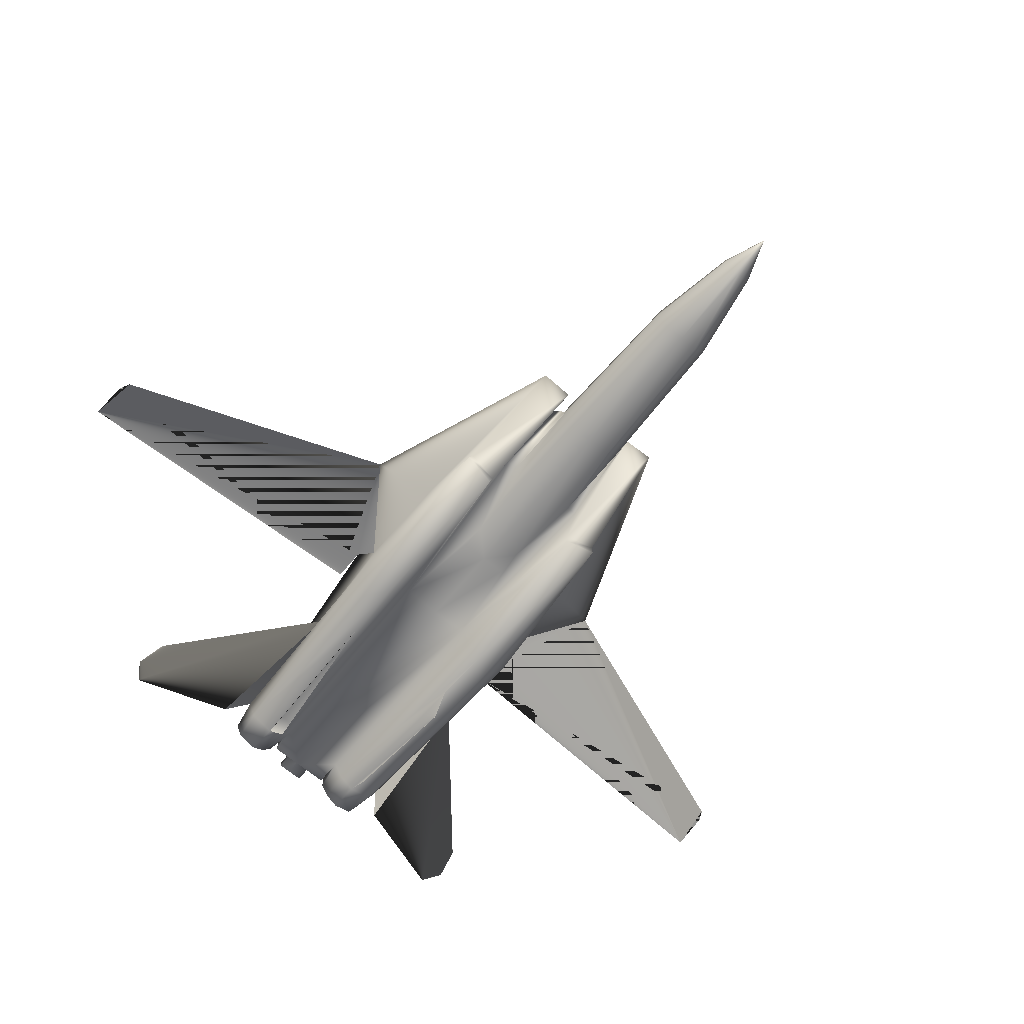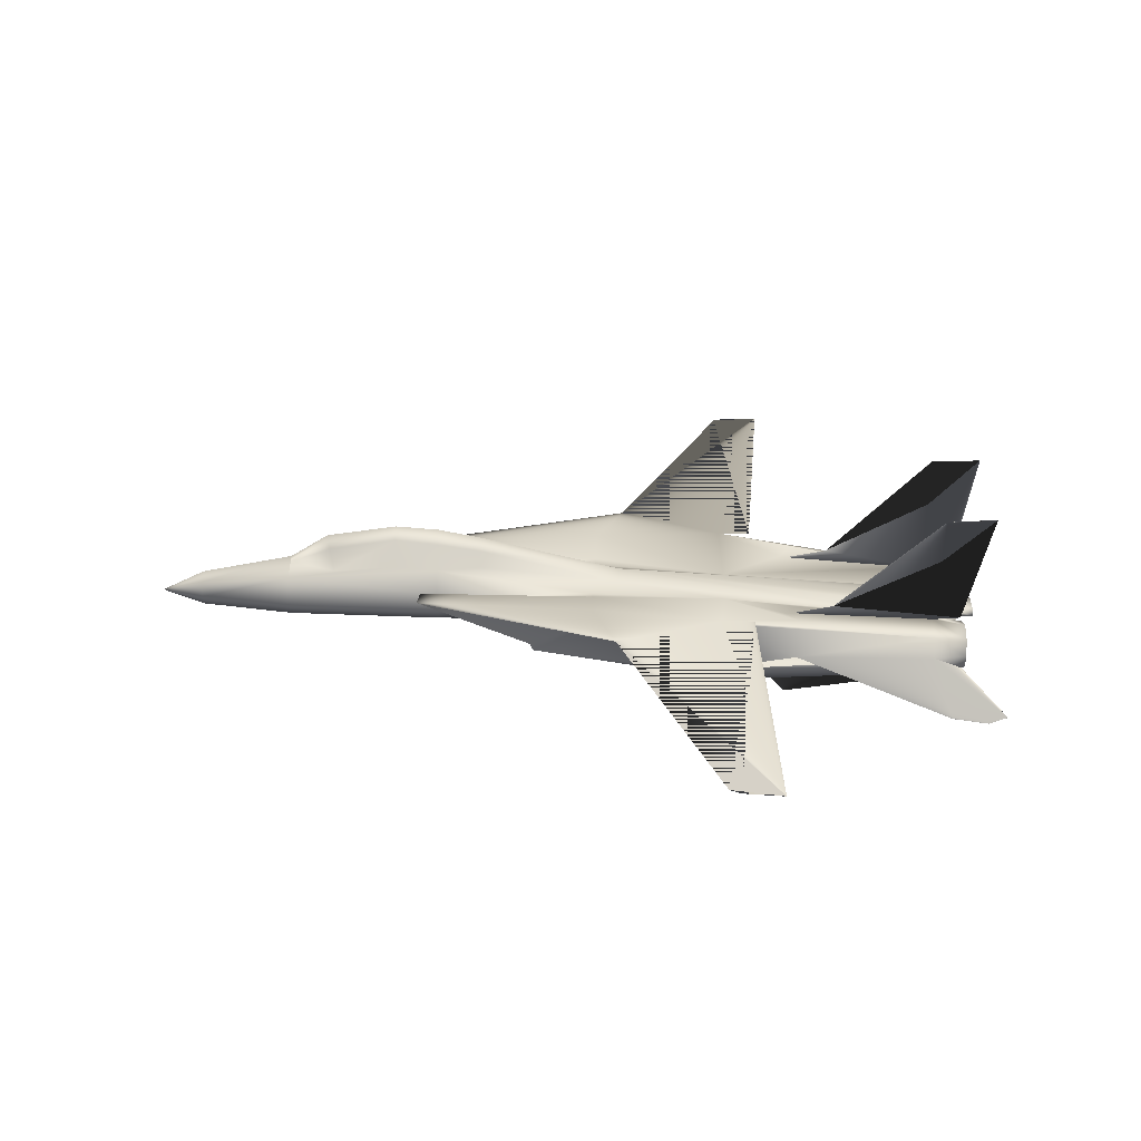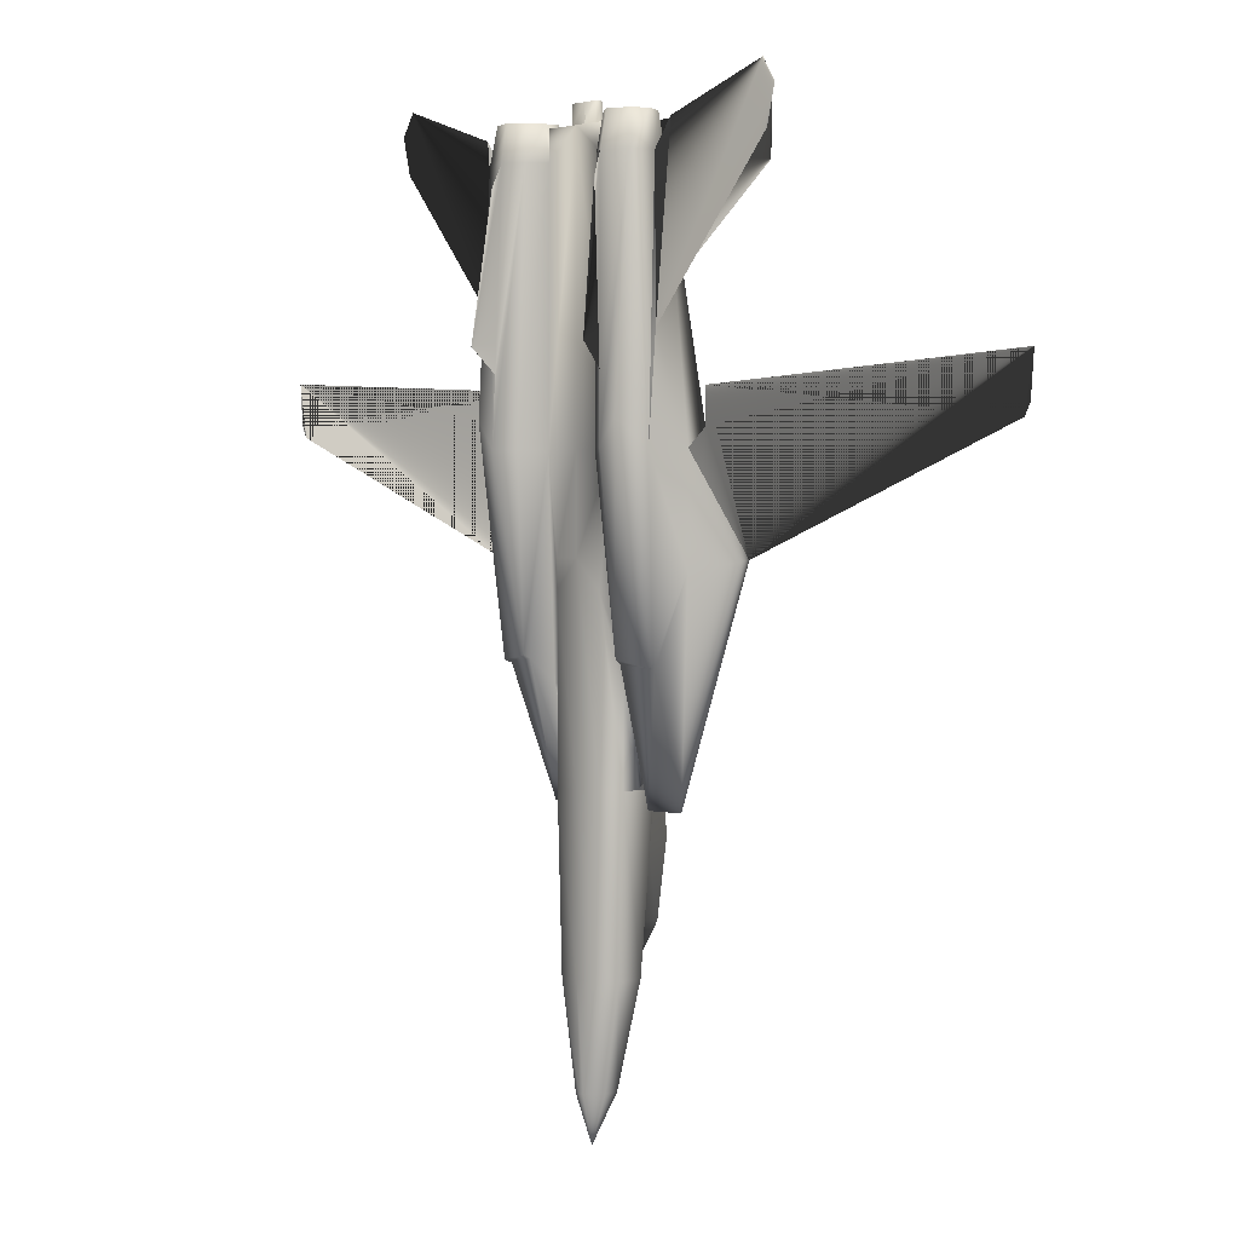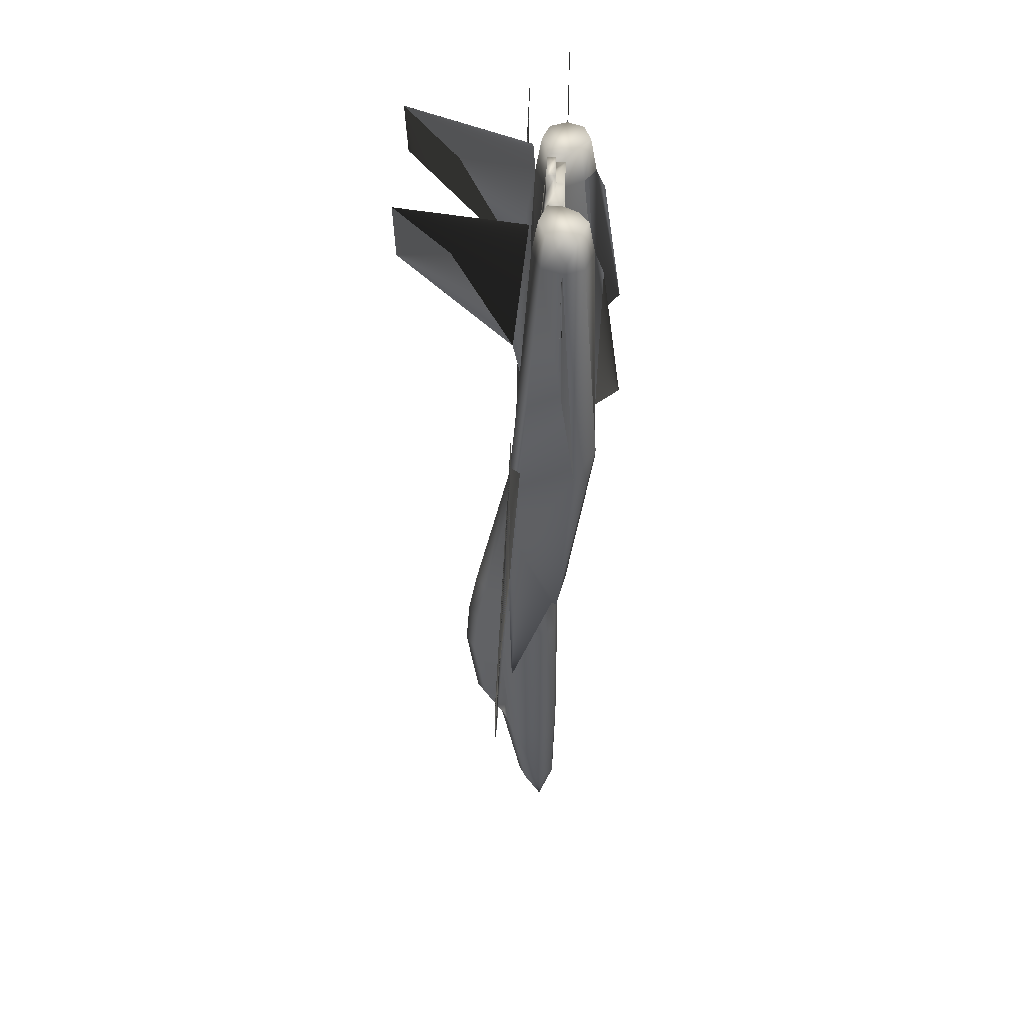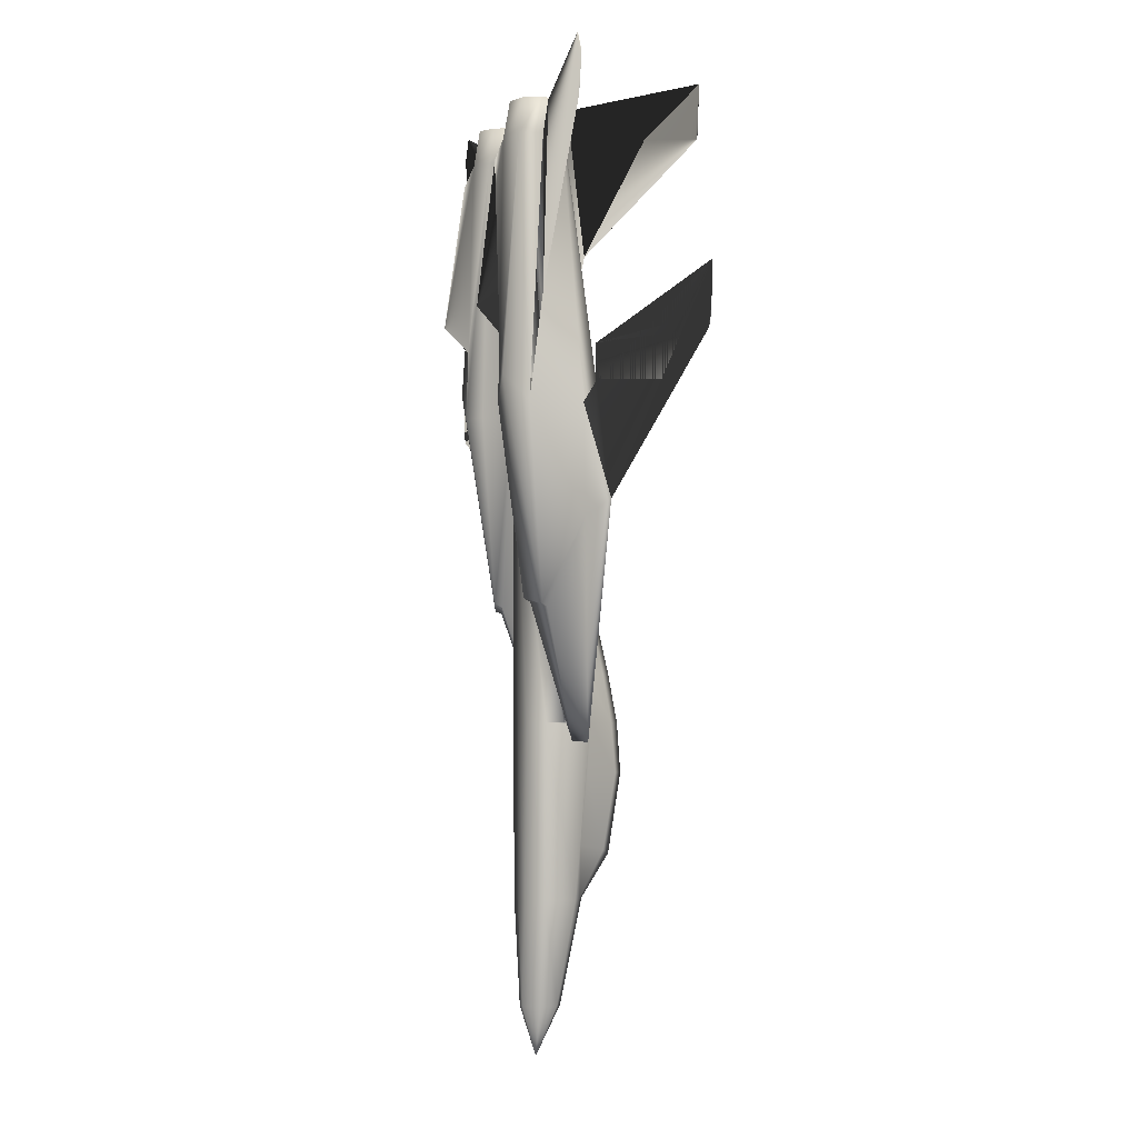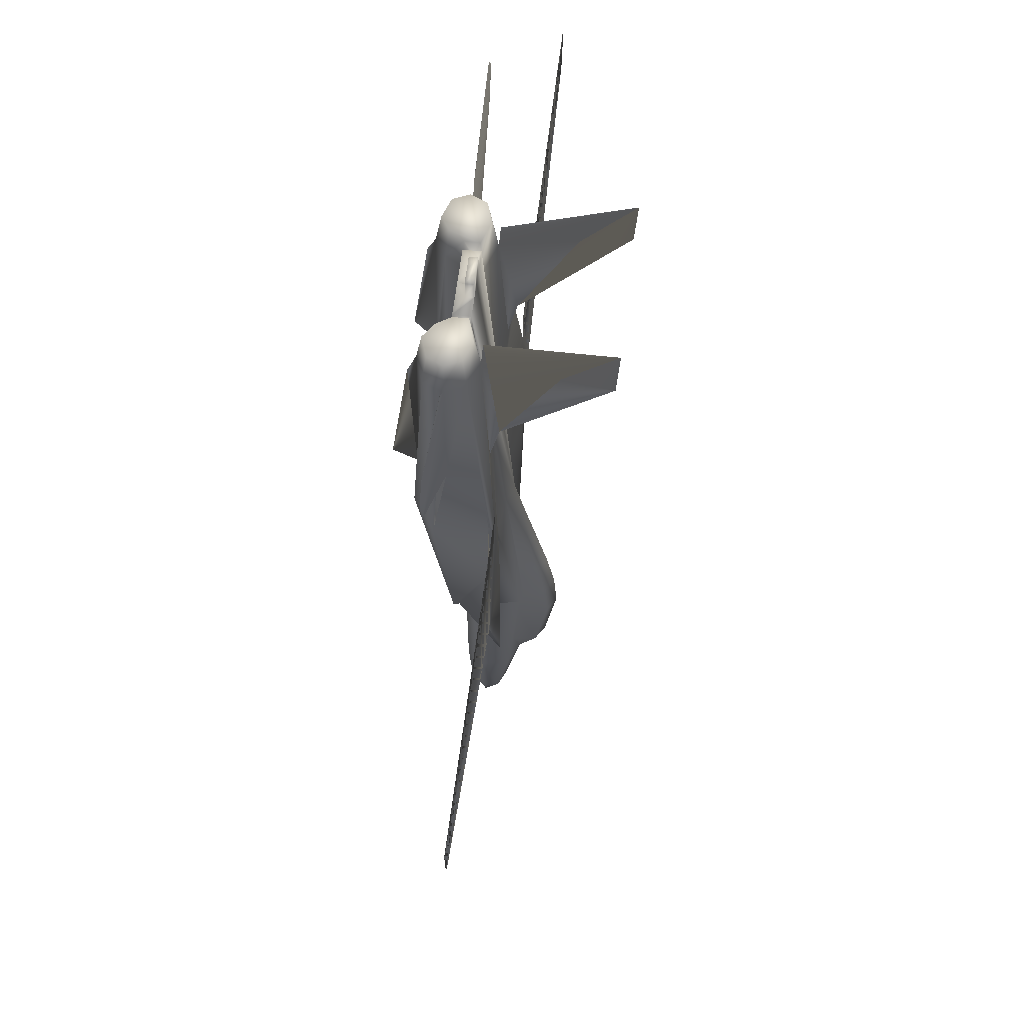
<metadata>
{"format":"obj","ext":"obj","renderer":"f3d","projection":"perspective","resolution":1024,"background":"white","views":[{"elev":-68.1,"azim":140.3,"up":"+Y"},{"elev":25.5,"azim":-87.7,"up":"+Y"},{"elev":2.2,"azim":48.3,"up":"+Z"},{"elev":43.6,"azim":-87.9,"up":"+Z"},{"elev":-3.2,"azim":75.8,"up":"+Z"},{"elev":61.5,"azim":97.0,"up":"+Z"}]}
</metadata>
<code>
v 0.462 0.117 0.3396
v 0.468 0.144 0.3391
v 0.4708 0.1308 0.1727
v 0.4642 0.09939 0.1732
v 0.4587 0.09939 0.3396
v 0.5 0.144 0.1732
v 0.5 0.1231 0.07239
v 0.4857 0.1165 0.07239
v 0.4934 0.1407 0.1732
v 0.4824 0.09939 0.07239
v 0.4719 0.08396 0.5413
v 0.4719 0.08396 0.5132
v 0.5 0.08176 0.5413
v 0.4785 0.08341 0.1732
v 0.4719 0.08396 0.3396
v 0.5 0.08176 0.1732
v 0.5 0.08176 0.3396
v 0.495 0.08506 0.07239
v 0.5 0.08451 0.07239
v 0.5 0.09939 0.025
v 0.613 0.1291 0.6896
v 0.613 0.1291 0.6543
v 0.6664 0.1291 0.5413
v 0.9656 0.1291 0.6543
v 0.9717 0.1291 0.6659
v 0.975 0.1291 0.7077
v 0.5694 0.04759 0.7017
v 0.5744 0.025 0.7254
v 0.5678 0.04319 0.8642
v 0.565 0.052 0.8857
v 0.5231 0.117 0.6747
v 0.5358 0.09939 0.9155
v 0.5353 0.101 0.8857
v 0.5314 0.1154 0.6587
v 0.5738 0.1198 0.7243
v 0.565 0.1115 0.8857
v 0.5953 0.1225 0.7375
v 0.6025 0.08121 0.7364
v 0.7347 0.08176 0.8912
v 0.7436 0.08176 0.9271
v 0.7298 0.08176 0.9486
v 0.6207 0.08176 0.9122
v 0.6008 0.08176 0.8857
v 0.6097 0.06688 0.6361
v 0.5 0.1705 0.387
v 0.484 0.1611 0.3865
v 0.5 0.1352 0.5413
v 0.4791 0.144 0.3865
v 0.4763 0.1479 0.3391
v 0.4631 0.1214 0.5132
v 0.4835 0.1275 0.5413
v 0.4587 0.09939 0.4284
v 0.5149 0.09057 0.9359
v 0.5 0.09057 0.9359
v 0.4972 0.09057 0.9155
v 0.5149 0.09057 0.9155
v 0.4526 0.1231 0.322
v 0.4168 0.1291 0.322
v 0.4041 0.1314 0.5132
v 0.451 0.1236 0.5132
v 0.4515 0.1198 0.3479
v 0.4465 0.1027 0.43
v 0.4405 0.07955 0.4521
v 0.5 0.08176 0.6361
v 0.4581 0.08561 0.6356
v 0.5149 0.09939 0.9359
v 0.5 0.09939 0.9359
v 0.4289 0.04594 0.6361
v 0.4096 0.04594 0.6615
v 0.4019 0.08176 0.4493
v 0.4388 0.07294 0.4554
v 0.4488 0.05806 0.6361
v 0.3903 0.06688 0.6361
v 0.4052 0.08727 0.4465
v 0.4019 0.1225 0.5309
v 0.3336 0.1291 0.5413
v 0.3992 0.1203 0.6361
v 0.387 0.1291 0.6543
v 0.4686 0.1154 0.6587
v 0.4769 0.117 0.6747
v 0.4642 0.09939 0.9155
v 0.4846 0.09939 0.9155
v 0.5 0.09939 0.9155
v 0.5 0.08176 0.9155
v 0.4565 0.1137 0.7375
v 0.435 0.1115 0.8857
v 0.4647 0.101 0.8857
v 0.4262 0.1198 0.7243
v 0.4047 0.1225 0.7375
v 0.408 0.1021 0.8857
v 0.3975 0.08121 0.7364
v 0.3992 0.08176 0.8857
v 0.408 0.06082 0.8857
v 0.4306 0.04759 0.7017
v 0.435 0.052 0.8857
v 0.4526 0.06357 0.8857
v 0.4636 0.08231 0.8857
v 0.4642 0.08176 0.9155
v 0.5154 0.09939 0.9155
v 0.5981 0.1225 0.5309
v 0.5981 0.08176 0.4493
v 0.5948 0.08727 0.4465
v 0.5358 0.08176 0.9155
v 0.5364 0.08231 0.8857
v 0.5419 0.08561 0.6356
v 0.5512 0.05806 0.6361
v 0.5474 0.06357 0.8857
v 0.5711 0.04594 0.6361
v 0.4851 0.09939 0.9359
v 0.4851 0.09057 0.9155
v 0.4851 0.09057 0.9359
v 0.5028 0.09057 0.9155
v 0.2653 0.08176 0.8912
v 0.2564 0.08176 0.9271
v 0.2702 0.08176 0.9486
v 0.3793 0.08176 0.9122
v 0.4256 0.025 0.7254
v 0.4322 0.04319 0.8642
v 0.387 0.1291 0.6896
v 0.03437 0.1291 0.6543
v 0.02831 0.1291 0.6659
v 0.025 0.1291 0.7077
v 0.5413 0.09939 0.3396
v 0.5358 0.09939 0.1732
v 0.5292 0.1308 0.1727
v 0.532 0.144 0.3391
v 0.538 0.117 0.3396
v 0.5066 0.1407 0.1732
v 0.5143 0.1165 0.07239
v 0.5176 0.09939 0.07239
v 0.5281 0.08396 0.5132
v 0.5281 0.08396 0.5413
v 0.5281 0.08396 0.3396
v 0.5215 0.08341 0.1732
v 0.505 0.08506 0.07239
v 0.592 0.06082 0.8857
v 0.5904 0.04594 0.6615
v 0.592 0.1021 0.8857
v 0.6008 0.1203 0.6361
v 0.5435 0.1137 0.7375
v 0.516 0.1611 0.3865
v 0.5165 0.1275 0.5413
v 0.5369 0.1214 0.5132
v 0.5237 0.1479 0.3391
v 0.5209 0.144 0.3865
v 0.5413 0.09939 0.4284
v 0.549 0.1236 0.5132
v 0.5959 0.1314 0.5132
v 0.5832 0.1291 0.322
v 0.5474 0.1231 0.322
v 0.5485 0.1198 0.3479
v 0.5535 0.1027 0.43
v 0.5595 0.07955 0.4521
v 0.5612 0.07294 0.4554
v 0.5237 0.144 0.2923
v 0.5237 0.1374 0.2239
v 0.4284 0.1192 0.7314
v 0.4284 0.1286 0.7761
v 0.4168 0.2361 0.8912
v 0.4184 0.2388 0.9447
v 0.4355 0.1137 0.9155
v 0.5716 0.1192 0.7314
v 0.5716 0.1286 0.7761
v 0.5832 0.2361 0.8912
v 0.5816 0.2388 0.9447
v 0.5645 0.1137 0.9155
v 0.4763 0.144 0.2923
v 0.4763 0.1374 0.2239
v 0.5419 0.08231 0.9204
v 0.5518 0.06743 0.921
v 0.5661 0.05806 0.921
v 0.5871 0.06523 0.921
v 0.5942 0.08176 0.921
v 0.5871 0.09829 0.921
v 0.5661 0.1055 0.921
v 0.5413 0.09774 0.921
v 0.4587 0.09774 0.921
v 0.4339 0.1055 0.921
v 0.4129 0.09829 0.921
v 0.4058 0.08176 0.921
v 0.4129 0.06523 0.921
v 0.4339 0.05806 0.921
v 0.4482 0.06743 0.921
v 0.4581 0.08231 0.9204
v 0.5 0.1705 0.2151
v 0.5176 0.1611 0.2195
v 0.4824 0.1611 0.2195
v 0.4818 0.1688 0.3396
v 0.5 0.1793 0.3396
v 0.4835 0.1732 0.2923
v 0.5 0.1826 0.2923
v 0.5165 0.1732 0.2923
v 0.5182 0.1688 0.3396
f 1 2 3
f 6 7 8
f 3 8 10
f 11 12 13
f 5 4 14
f 15 14 16
f 4 10 18
f 14 18 19
f 20 8 7
f 20 10 8
f 20 18 10
f 20 19 18
f 31 32 33
f 35 36 37
f 45 46 47
f 48 49 2
f 48 51 46
f 51 47 46
f 50 2 1
f 1 5 52
f 52 5 15
f 12 15 17
f 53 54 55
f 57 58 59
f 1 61 60
f 60 61 57
f 52 62 61
f 62 63 57
f 64 65 11
f 53 66 67
f 68 69 70
f 72 68 71
f 62 52 12
f 65 12 11
f 12 65 62
f 69 73 70
f 58 74 75
f 58 76 59
f 58 75 76
f 73 77 75
f 59 76 78
f 76 75 77
f 51 50 79
f 78 79 60
f 50 60 79
f 47 81 82
f 84 65 64
f 85 86 87
f 85 88 86
f 89 78 90
f 78 77 90
f 91 92 90
f 73 69 93
f 73 93 92
f 93 69 68
f 96 68 72
f 72 97 96
f 97 72 65
f 87 97 98
f 66 53 56
f 67 66 99
f 100 101 102
f 100 44 101
f 32 103 104
f 105 106 104
f 107 104 106
f 70 73 75
f 74 70 75
f 106 108 107
f 83 82 109
f 82 110 111
f 54 67 109
f 110 112 54
f 89 86 88
f 79 87 81
f 123 124 125
f 128 125 129
f 124 130 129
f 13 131 132
f 133 134 124
f 17 16 134
f 134 135 130
f 16 19 135
f 7 129 20
f 129 130 20
f 130 135 20
f 135 19 20
f 136 30 27
f 108 137 136
f 43 136 44
f 136 137 44
f 138 43 38
f 138 139 22
f 36 138 22
f 36 35 140
f 47 141 45
f 142 143 126
f 141 142 145
f 141 47 142
f 127 126 143
f 146 123 127
f 131 133 123
f 13 17 133
f 34 33 36
f 147 148 149
f 143 147 151
f 150 151 147
f 127 151 152
f 151 150 153
f 13 132 105
f 64 105 84
f 154 101 137
f 154 108 106
f 131 146 152
f 132 131 105
f 152 105 131
f 101 44 137
f 100 102 149
f 148 23 149
f 23 100 149
f 100 139 44
f 22 23 148
f 139 100 23
f 31 34 143
f 148 147 34
f 34 147 143
f 105 104 84
f 104 103 84
f 32 31 47
f 31 142 47
f 152 153 105
f 153 154 105
f 154 106 105
f 138 38 139
f 38 44 139
f 144 126 155
f 126 125 156
f 125 128 156
f 85 79 88
f 79 78 89
f 84 110 98
f 110 82 81
f 84 112 110
f 108 27 107
f 96 94 68
f 96 95 94
f 77 91 90
f 77 73 91
f 84 97 65
f 84 98 97
f 47 80 81
f 47 51 80
f 65 63 62
f 65 71 63
f 65 72 71
f 103 56 84
f 103 32 99
f 56 55 84
f 35 34 140
f 35 37 22
f 167 2 49
f 168 9 3
f 167 168 3
f 169 170 171
f 177 178 179
f 96 97 184
f 95 96 183
f 93 95 182
f 176 175 36
f 175 174 138
f 174 173 43
f 173 172 136
f 172 171 30
f 171 170 107
f 87 86 178
f 86 90 179
f 104 169 176
f 90 92 180
f 92 93 181
f 87 177 184
f 170 169 104
f 185 186 128
f 186 156 128
f 9 168 187
f 9 187 185
f 6 9 185
f 49 48 46
f 188 46 45
f 167 49 188
f 190 188 189
f 168 167 190
f 187 190 191
f 185 191 192
f 186 192 155
f 191 189 193
f 192 193 144
f 189 45 141
f 193 141 145
f 185 128 6
f 71 70 74
f 63 74 58
f 150 149 102
f 153 102 101
f 26 25 24
f 27 28 29
f 30 29 28
f 38 39 40
f 43 42 41
f 113 91 114
f 115 116 92
f 94 117 118
f 95 118 117
f 120 121 122
f 157 158 86
f 159 158 160
f 160 161 86
f 162 163 36
f 164 163 165
f 165 166 36
f 1 3 4
f 1 4 5
f 6 8 3
f 6 3 9
f 3 10 4
f 5 14 15
f 15 16 17
f 4 18 14
f 14 19 16
f 31 33 34
f 48 2 50
f 48 50 51
f 52 15 12
f 12 17 13
f 53 55 56
f 57 59 60
f 1 60 50
f 52 61 1
f 62 57 61
f 64 11 13
f 53 67 54
f 68 70 71
f 51 79 80
f 78 60 59
f 47 82 83
f 85 87 79
f 89 90 86
f 68 95 93
f 87 98 81
f 66 56 99
f 67 99 83
f 32 104 33
f 83 109 67
f 82 111 109
f 54 109 111
f 110 54 111
f 79 81 80
f 123 125 126
f 123 126 127
f 128 129 7
f 128 7 6
f 124 129 125
f 133 124 123
f 17 134 133
f 134 130 124
f 16 135 134
f 136 27 108
f 36 22 37
f 142 126 144
f 142 144 145
f 131 123 146
f 13 133 131
f 34 36 140
f 147 149 150
f 143 151 127
f 127 152 146
f 151 153 152
f 13 105 64
f 154 137 108
f 31 143 142
f 148 34 22
f 83 32 47
f 126 156 155
f 79 89 88
f 110 81 98
f 103 99 56
f 35 22 34
f 167 3 2
f 169 171 172
f 169 172 173
f 169 173 174
f 169 174 175
f 169 175 176
f 177 179 180
f 177 180 181
f 177 181 182
f 177 182 183
f 177 183 184
f 96 184 183
f 95 183 182
f 93 182 181
f 176 36 33
f 175 138 36
f 174 43 138
f 173 136 43
f 172 30 136
f 171 107 30
f 87 178 177
f 86 179 178
f 104 176 33
f 90 180 179
f 92 181 180
f 87 184 97
f 170 104 107
f 49 46 188
f 188 45 189
f 167 188 190
f 190 189 191
f 168 190 187
f 187 191 185
f 185 192 186
f 186 155 156
f 191 193 192
f 192 144 155
f 189 141 193
f 193 145 144
f 71 74 63
f 63 58 57
f 150 102 153
f 153 101 154
f 21 23 24
f 21 24 25
f 21 25 26
f 26 24 23
f 26 23 22
f 26 22 21
f 30 28 27
f 38 40 41
f 38 41 42
f 43 41 40
f 43 40 39
f 43 39 38
f 91 115 114
f 91 116 115
f 114 115 92
f 113 114 92
f 91 113 92
f 95 117 94
f 119 120 76
f 119 121 120
f 119 122 121
f 76 120 122
f 122 78 76
f 78 122 119
f 158 161 160
f 159 160 86
f 158 159 86
f 163 166 165
f 164 165 36
f 163 164 36

</code>
